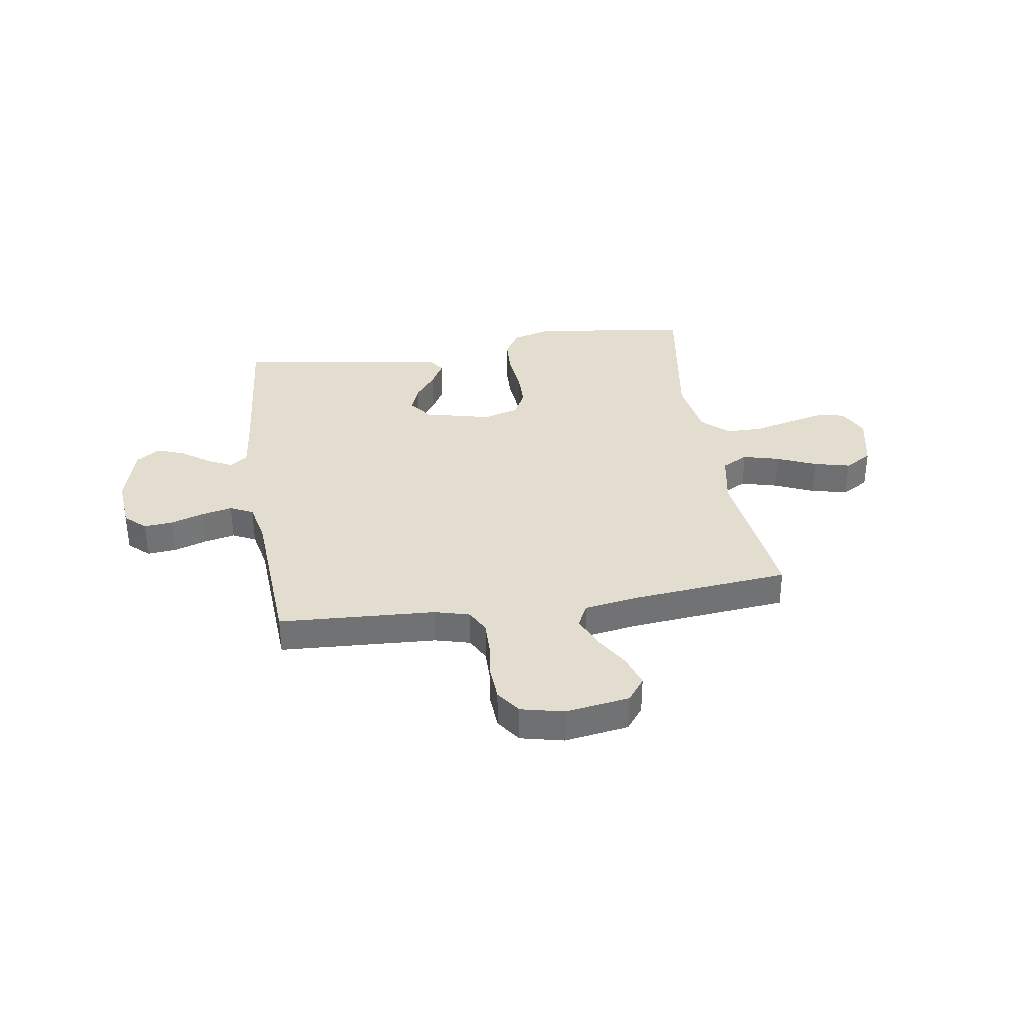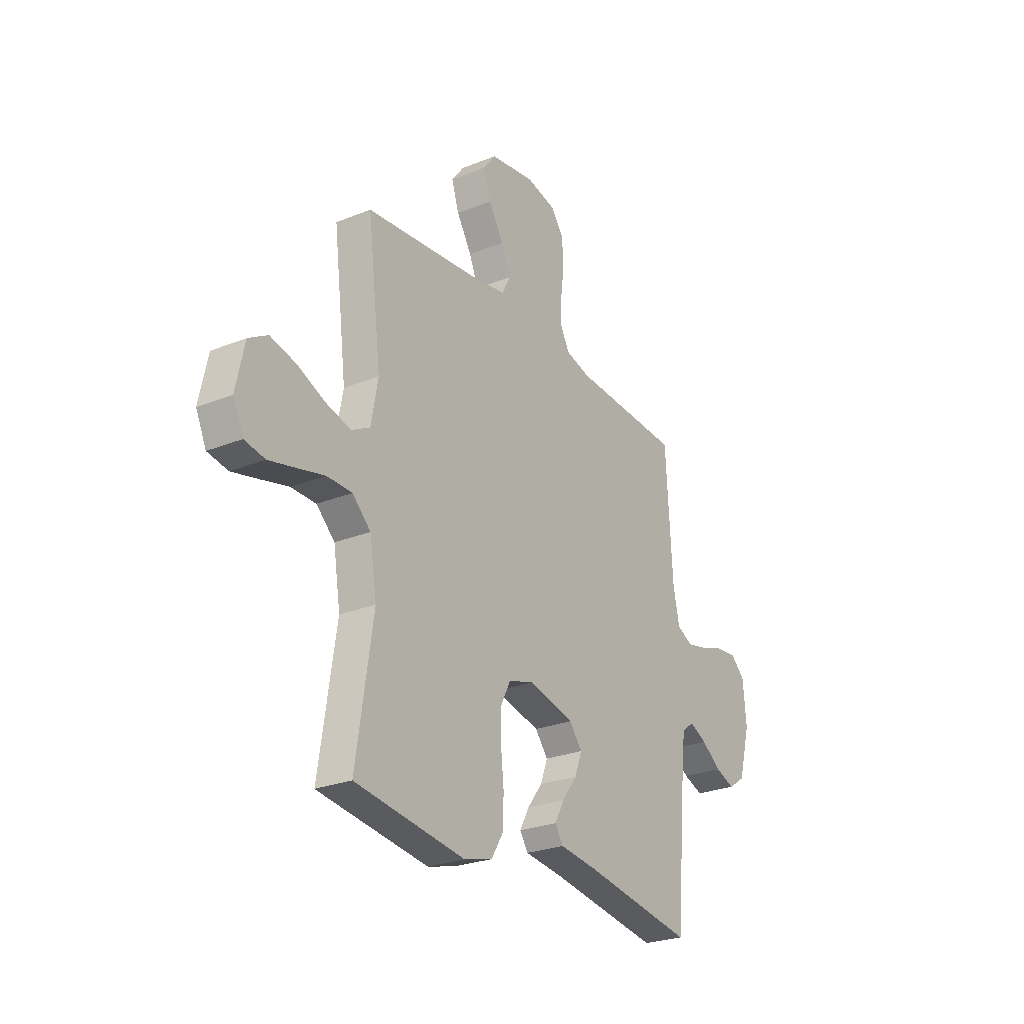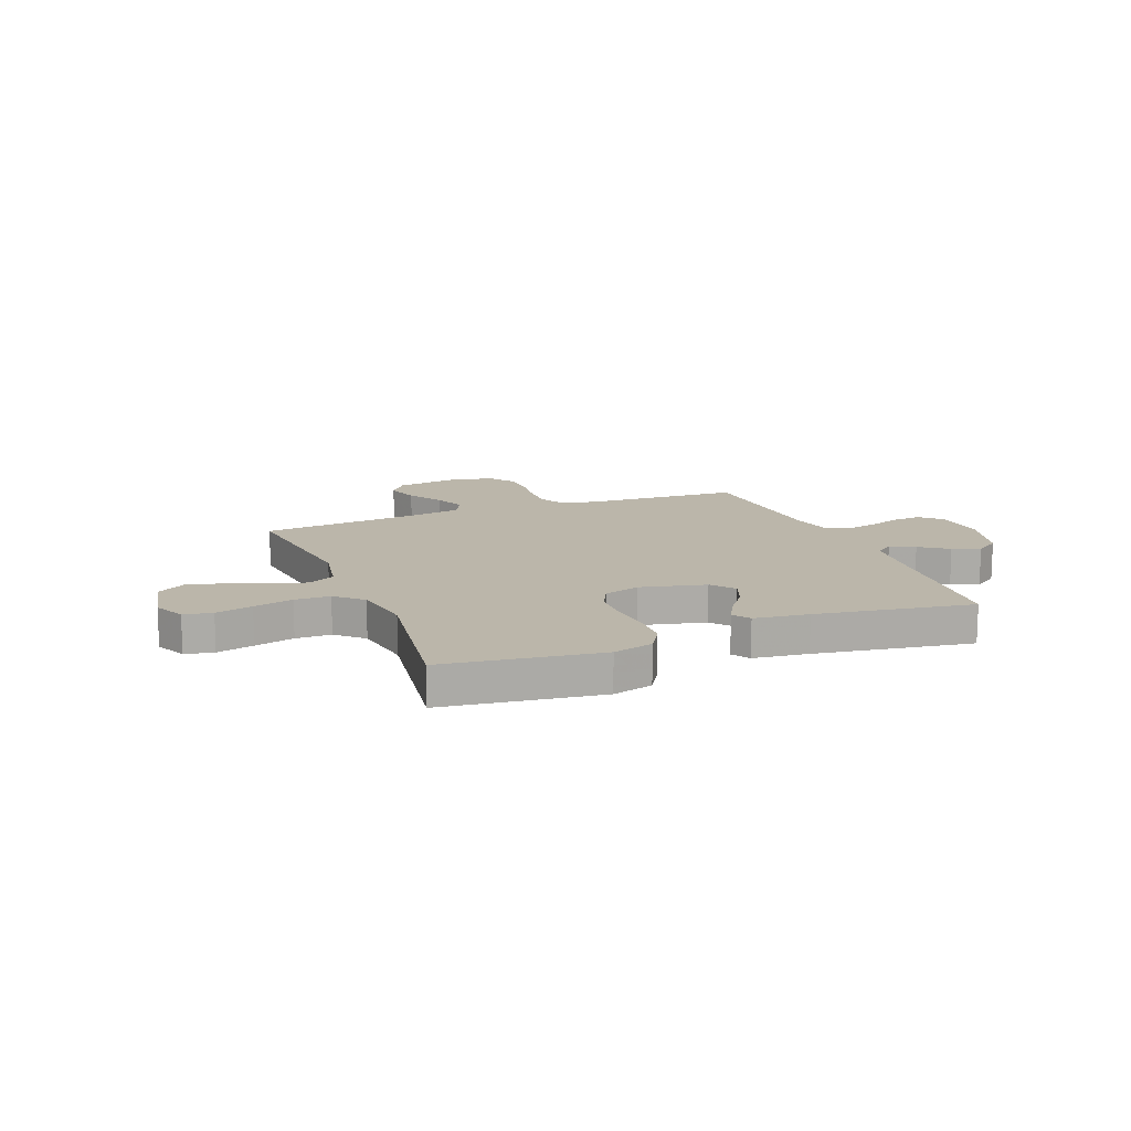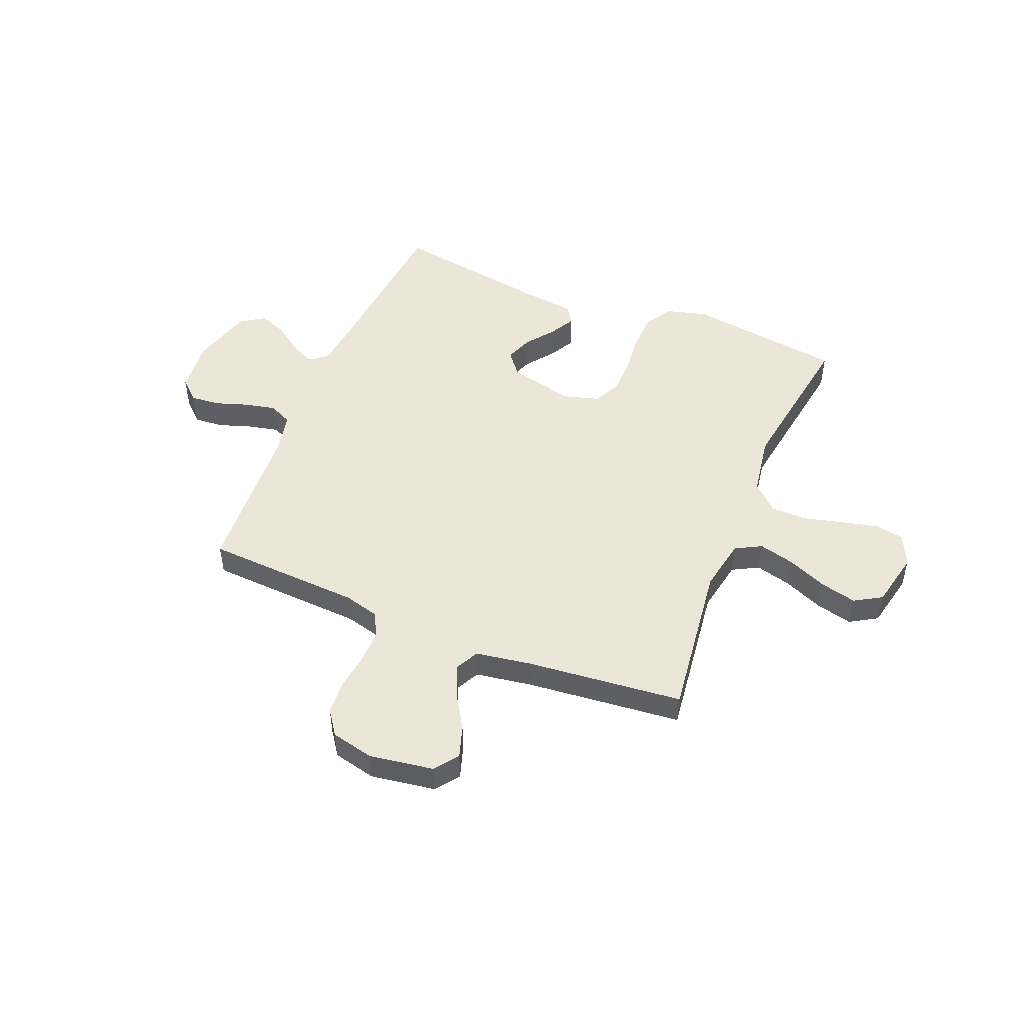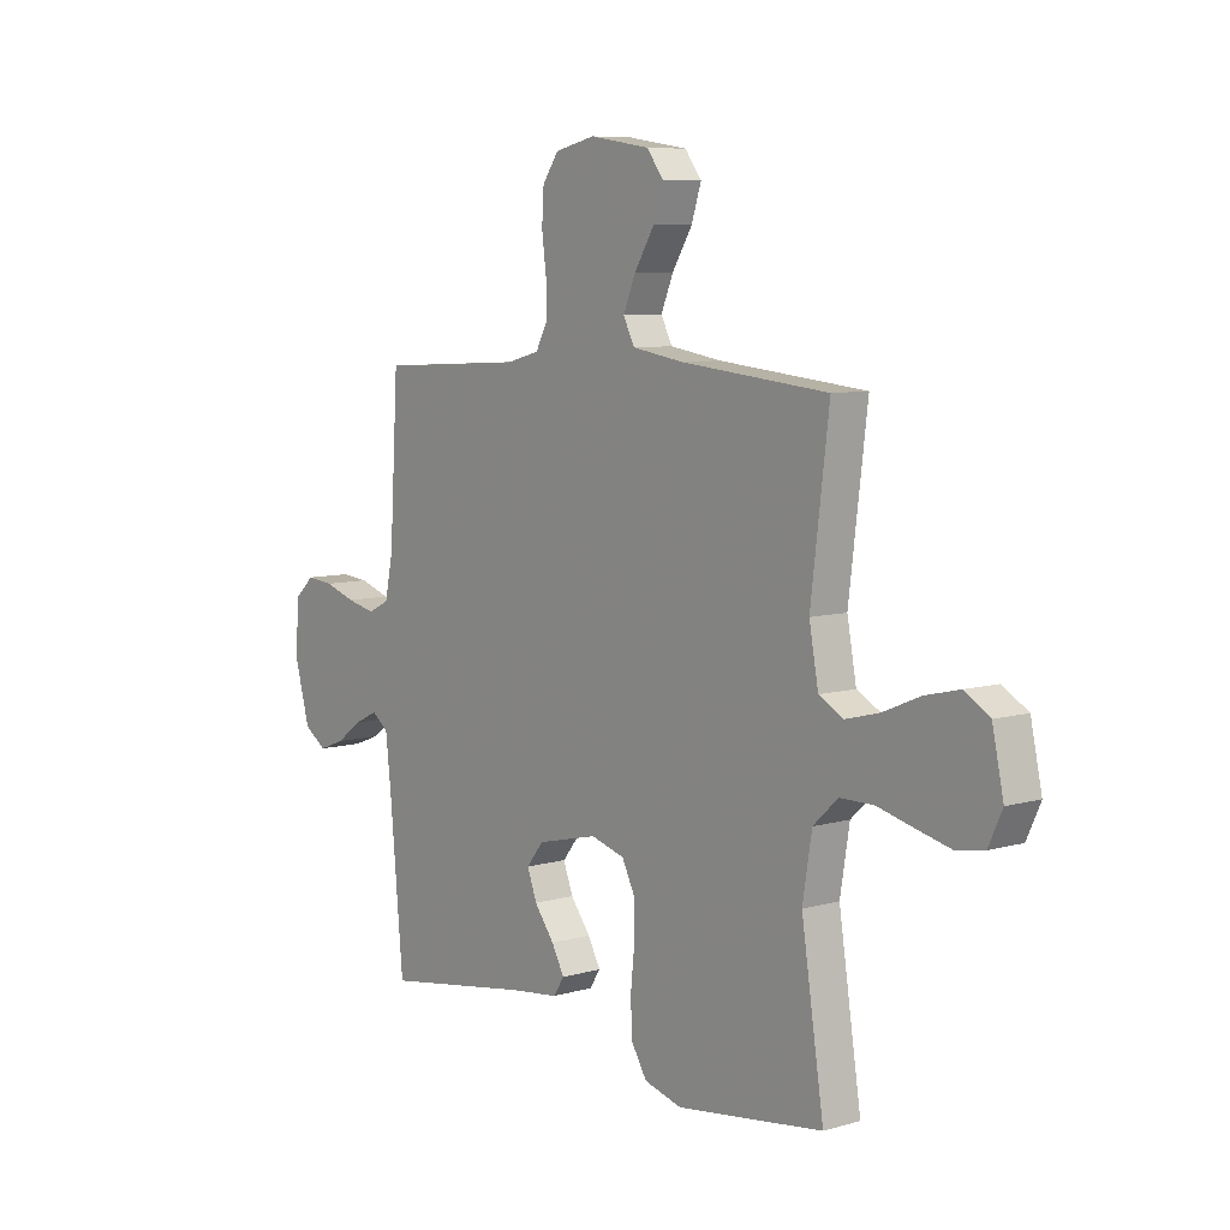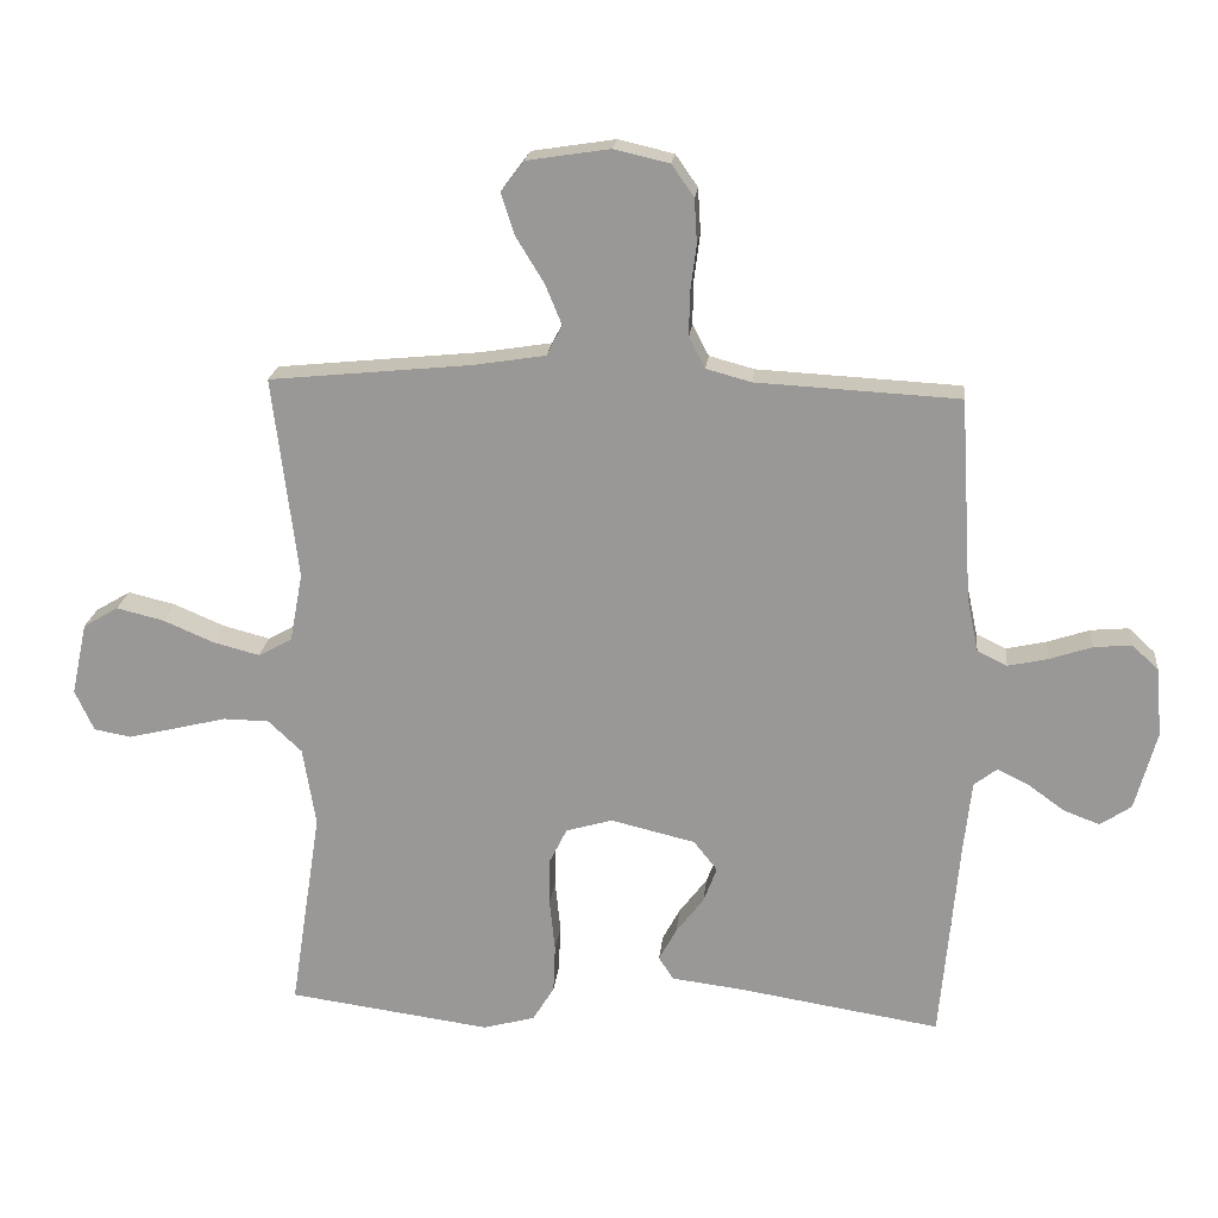
<metadata>
{"format":"obj","ext":"obj","renderer":"f3d","projection":"perspective","resolution":1024,"background":"white","views":[{"elev":34.8,"azim":-8.7,"up":"+Y"},{"elev":-26.0,"azim":122.6,"up":"+Z"},{"elev":13.9,"azim":158.4,"up":"+Y"},{"elev":49.3,"azim":22.2,"up":"+Y"},{"elev":7.7,"azim":51.0,"up":"+Z"},{"elev":20.4,"azim":-174.1,"up":"+Z"}]}
</metadata>
<code>
v 0.5 0.07 0.5
v 0.463 0.07 0.2
v 0.482 0.07 0.098
v 0.532 0.07 0.071
v 0.601 0.07 0.089
v 0.676 0.07 0.121
v 0.746 0.07 0.138
v 0.798 0.07 0.107
v 0.821 0.07 0
v 0.793 0.07 -0.061
v 0.738 0.07 -0.071
v 0.667 0.07 -0.054
v 0.591 0.07 -0.035
v 0.523 0.07 -0.036
v 0.473 0.07 -0.083
v 0.454 0.07 -0.2
v 0.5 0.07 -0.5
v 0.2 0.07 -0.541
v 0.123 0.07 -0.52
v 0.091 0.07 -0.468
v 0.088 0.07 -0.397
v 0.096 0.07 -0.319
v 0.095 0.07 -0.248
v 0.069 0.07 -0.196
v 0 0.07 -0.176
v -0.125 0.07 -0.206
v -0.16 0.07 -0.25
v -0.14 0.07 -0.303
v -0.099 0.07 -0.357
v -0.073 0.07 -0.405
v -0.095 0.07 -0.439
v -0.2 0.07 -0.452
v -0.5 0.07 -0.5
v -0.527 0.07 -0.2
v -0.539 0.07 -0.092
v -0.573 0.07 -0.066
v -0.62 0.07 -0.089
v -0.674 0.07 -0.128
v -0.727 0.07 -0.148
v -0.773 0.07 -0.117
v -0.805 0.07 0
v -0.796 0.07 0.102
v -0.757 0.07 0.138
v -0.701 0.07 0.133
v -0.638 0.07 0.112
v -0.579 0.07 0.099
v -0.535 0.07 0.12
v -0.518 0.07 0.2
v -0.5 0.07 0.5
v -0.2 0.07 0.516
v -0.133 0.07 0.534
v -0.109 0.07 0.58
v -0.11 0.07 0.644
v -0.119 0.07 0.714
v -0.115 0.07 0.779
v -0.082 0.07 0.826
v 0 0.07 0.845
v 0.123 0.07 0.826
v 0.157 0.07 0.781
v 0.137 0.07 0.719
v 0.096 0.07 0.652
v 0.071 0.07 0.592
v 0.094 0.07 0.547
v 0.2 0.07 0.53
v 0.5 0 0.5
v 0.463 0 0.2
v 0.482 0 0.098
v 0.532 0 0.071
v 0.601 0 0.089
v 0.676 0 0.121
v 0.746 0 0.138
v 0.798 0 0.107
v 0.821 0 0
v 0.793 0 -0.061
v 0.738 0 -0.071
v 0.667 0 -0.054
v 0.591 0 -0.035
v 0.523 0 -0.036
v 0.473 0 -0.083
v 0.454 0 -0.2
v 0.5 0 -0.5
v 0.2 0 -0.541
v 0.123 0 -0.52
v 0.091 0 -0.468
v 0.088 0 -0.397
v 0.096 0 -0.319
v 0.095 0 -0.248
v 0.069 0 -0.196
v 0 0 -0.176
v -0.125 0 -0.206
v -0.16 0 -0.25
v -0.14 0 -0.303
v -0.099 0 -0.357
v -0.073 0 -0.405
v -0.095 0 -0.439
v -0.2 0 -0.452
v -0.5 0 -0.5
v -0.527 0 -0.2
v -0.539 0 -0.092
v -0.573 0 -0.066
v -0.62 0 -0.089
v -0.674 0 -0.128
v -0.727 0 -0.148
v -0.773 0 -0.117
v -0.805 0 0
v -0.796 0 0.102
v -0.757 0 0.138
v -0.701 0 0.133
v -0.638 0 0.112
v -0.579 0 0.099
v -0.535 0 0.12
v -0.518 0 0.2
v -0.5 0 0.5
v -0.2 0 0.516
v -0.133 0 0.534
v -0.109 0 0.58
v -0.11 0 0.644
v -0.119 0 0.714
v -0.115 0 0.779
v -0.082 0 0.826
v 0 0 0.845
v 0.123 0 0.826
v 0.157 0 0.781
v 0.137 0 0.719
v 0.096 0 0.652
v 0.071 0 0.592
v 0.094 0 0.547
v 0.2 0 0.53
f 58 59 60 61
f 58 61 62
f 57 58 62
f 56 57 62
f 53 54 55 56
f 52 53 56 62
f 51 52 62 63
f 48 49 50
f 47 48 50 51
f 42 43 44 45
f 42 45 46
f 41 42 46
f 40 41 46
f 37 38 39 40
f 36 37 40 46
f 35 36 46 47
f 32 33 34
f 28 29 30 31
f 27 28 31 32
f 19 20 21 22
f 19 22 23
f 16 17 18 19
f 15 16 19 23
f 14 15 23 24
f 10 11 12 13
f 8 9 10 13
f 8 13 14
f 5 6 7 8
f 4 5 8 14
f 3 4 14 24
f 64 1 2
f 27 32 34 35
f 26 27 35 47
f 25 26 47 51
f 25 51 63 64
f 24 25 64
f 2 3 24 64
f 125 124 123 122
f 126 125 122
f 126 122 121
f 126 121 120
f 120 119 118 117
f 126 120 117 116
f 127 126 116 115
f 114 113 112
f 115 114 112 111
f 109 108 107 106
f 110 109 106
f 110 106 105
f 110 105 104
f 104 103 102 101
f 110 104 101 100
f 111 110 100 99
f 98 97 96
f 95 94 93 92
f 96 95 92 91
f 86 85 84 83
f 87 86 83
f 83 82 81 80
f 87 83 80 79
f 88 87 79 78
f 77 76 75 74
f 77 74 73 72
f 78 77 72
f 72 71 70 69
f 78 72 69 68
f 88 78 68 67
f 66 65 128
f 99 98 96 91
f 111 99 91 90
f 115 111 90 89
f 128 127 115 89
f 128 89 88
f 128 88 67 66
f 1 65 66 2
f 2 66 67 3
f 3 67 68 4
f 4 68 69 5
f 5 69 70 6
f 6 70 71 7
f 7 71 72 8
f 8 72 73 9
f 9 73 74 10
f 10 74 75 11
f 11 75 76 12
f 12 76 77 13
f 13 77 78 14
f 14 78 79 15
f 15 79 80 16
f 16 80 81 17
f 17 81 82 18
f 18 82 83 19
f 19 83 84 20
f 20 84 85 21
f 21 85 86 22
f 22 86 87 23
f 23 87 88 24
f 24 88 89 25
f 25 89 90 26
f 26 90 91 27
f 27 91 92 28
f 28 92 93 29
f 29 93 94 30
f 30 94 95 31
f 31 95 96 32
f 32 96 97 33
f 33 97 98 34
f 34 98 99 35
f 35 99 100 36
f 36 100 101 37
f 37 101 102 38
f 38 102 103 39
f 39 103 104 40
f 40 104 105 41
f 41 105 106 42
f 42 106 107 43
f 43 107 108 44
f 44 108 109 45
f 45 109 110 46
f 46 110 111 47
f 47 111 112 48
f 48 112 113 49
f 49 113 114 50
f 50 114 115 51
f 51 115 116 52
f 52 116 117 53
f 53 117 118 54
f 54 118 119 55
f 55 119 120 56
f 56 120 121 57
f 57 121 122 58
f 58 122 123 59
f 59 123 124 60
f 60 124 125 61
f 61 125 126 62
f 62 126 127 63
f 63 127 128 64
f 64 128 65 1

</code>
